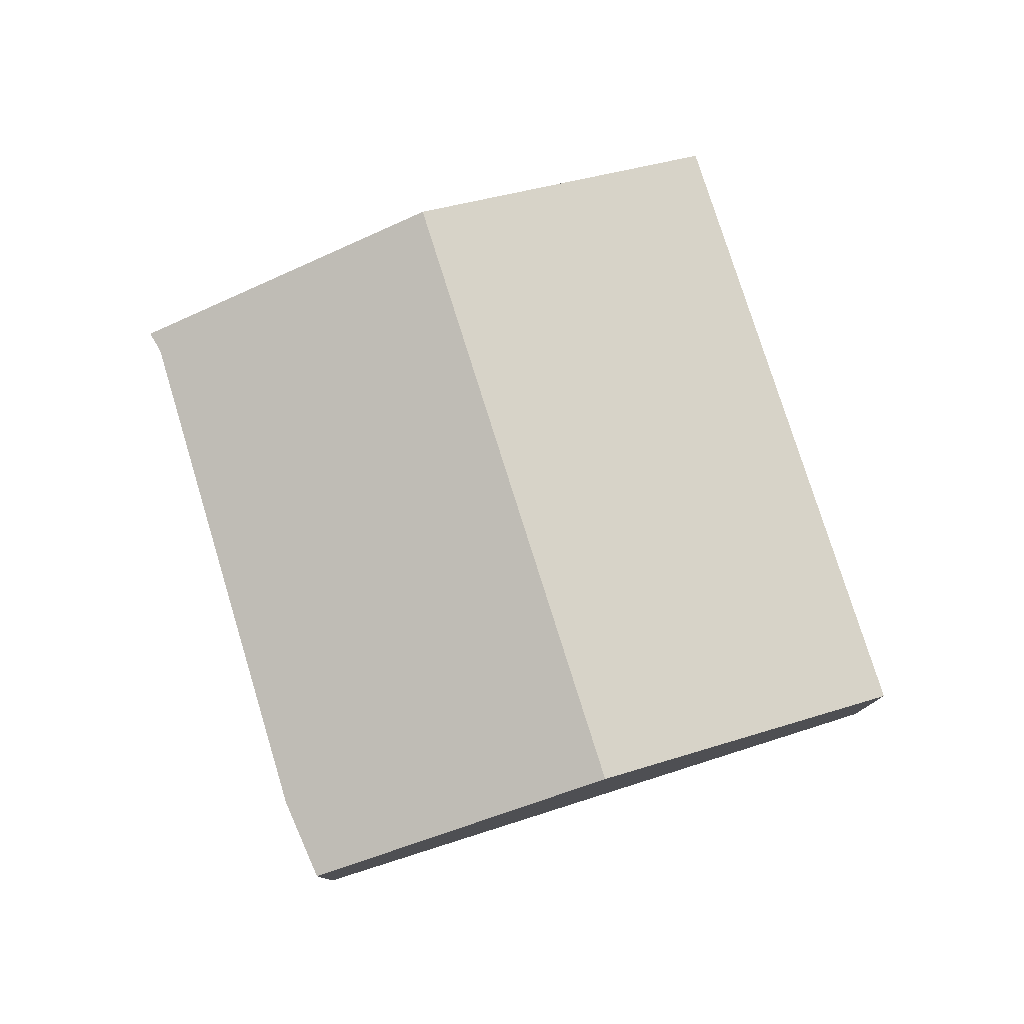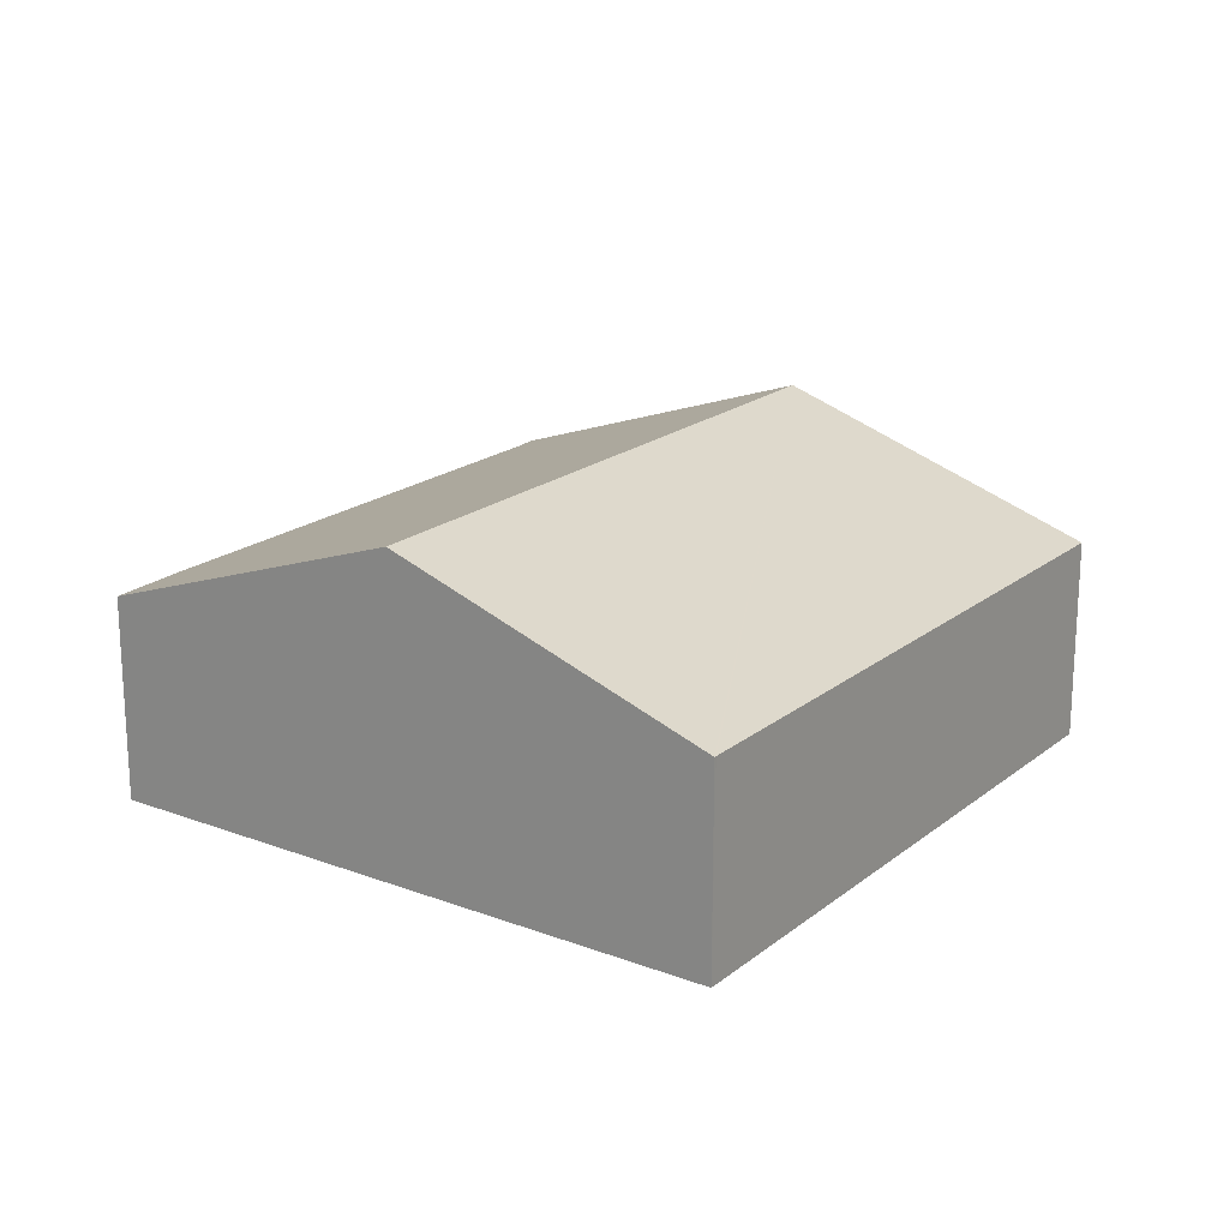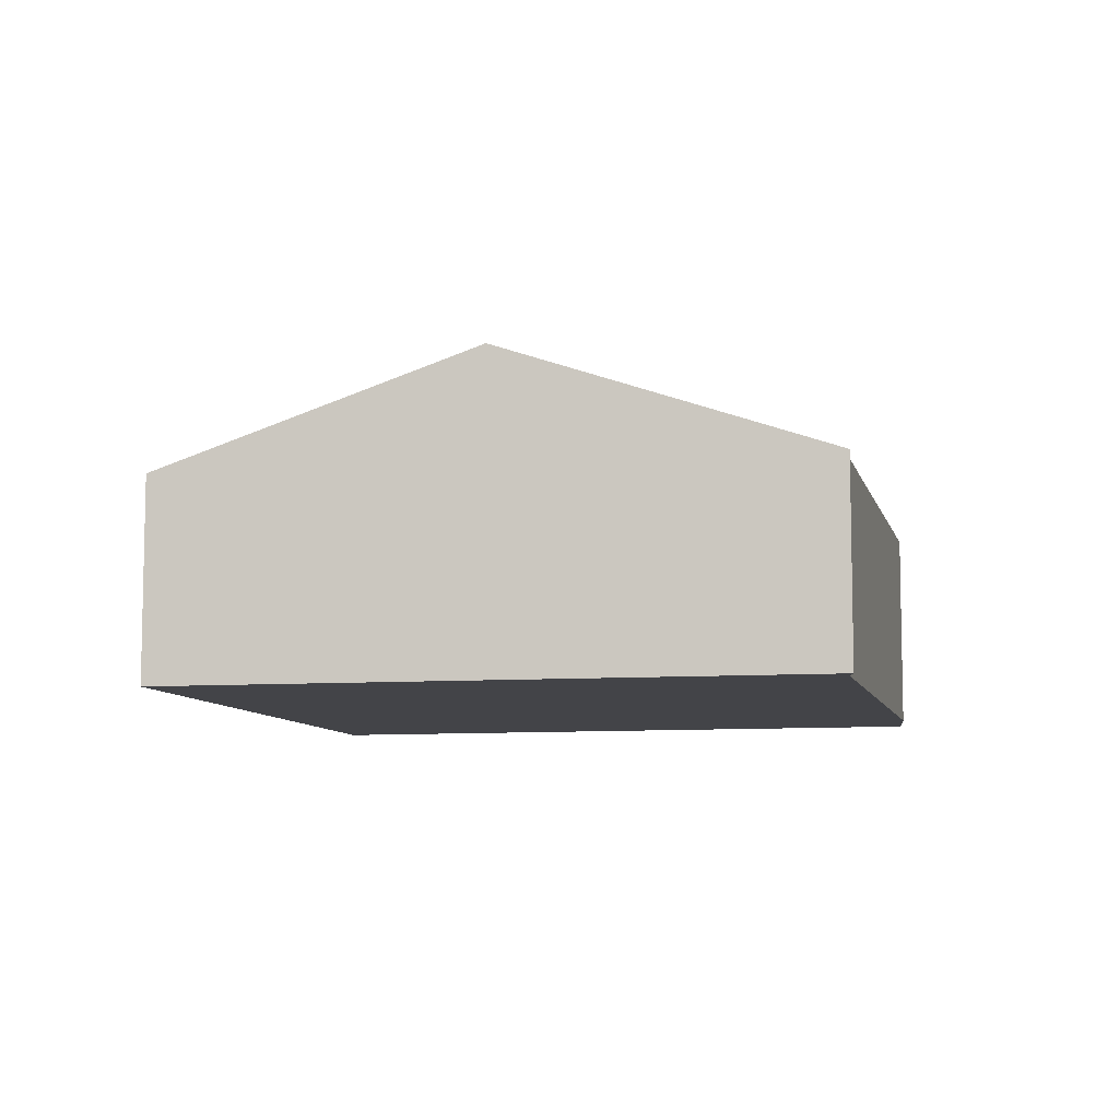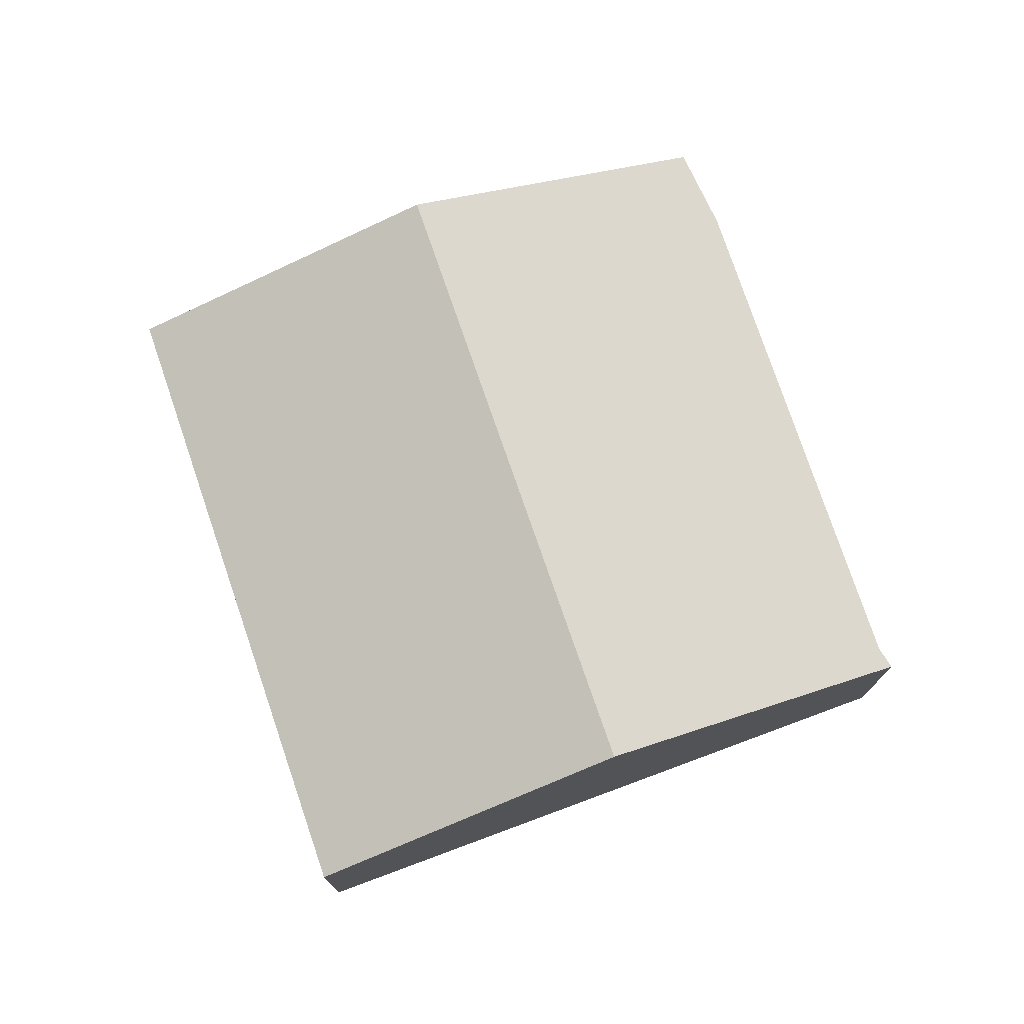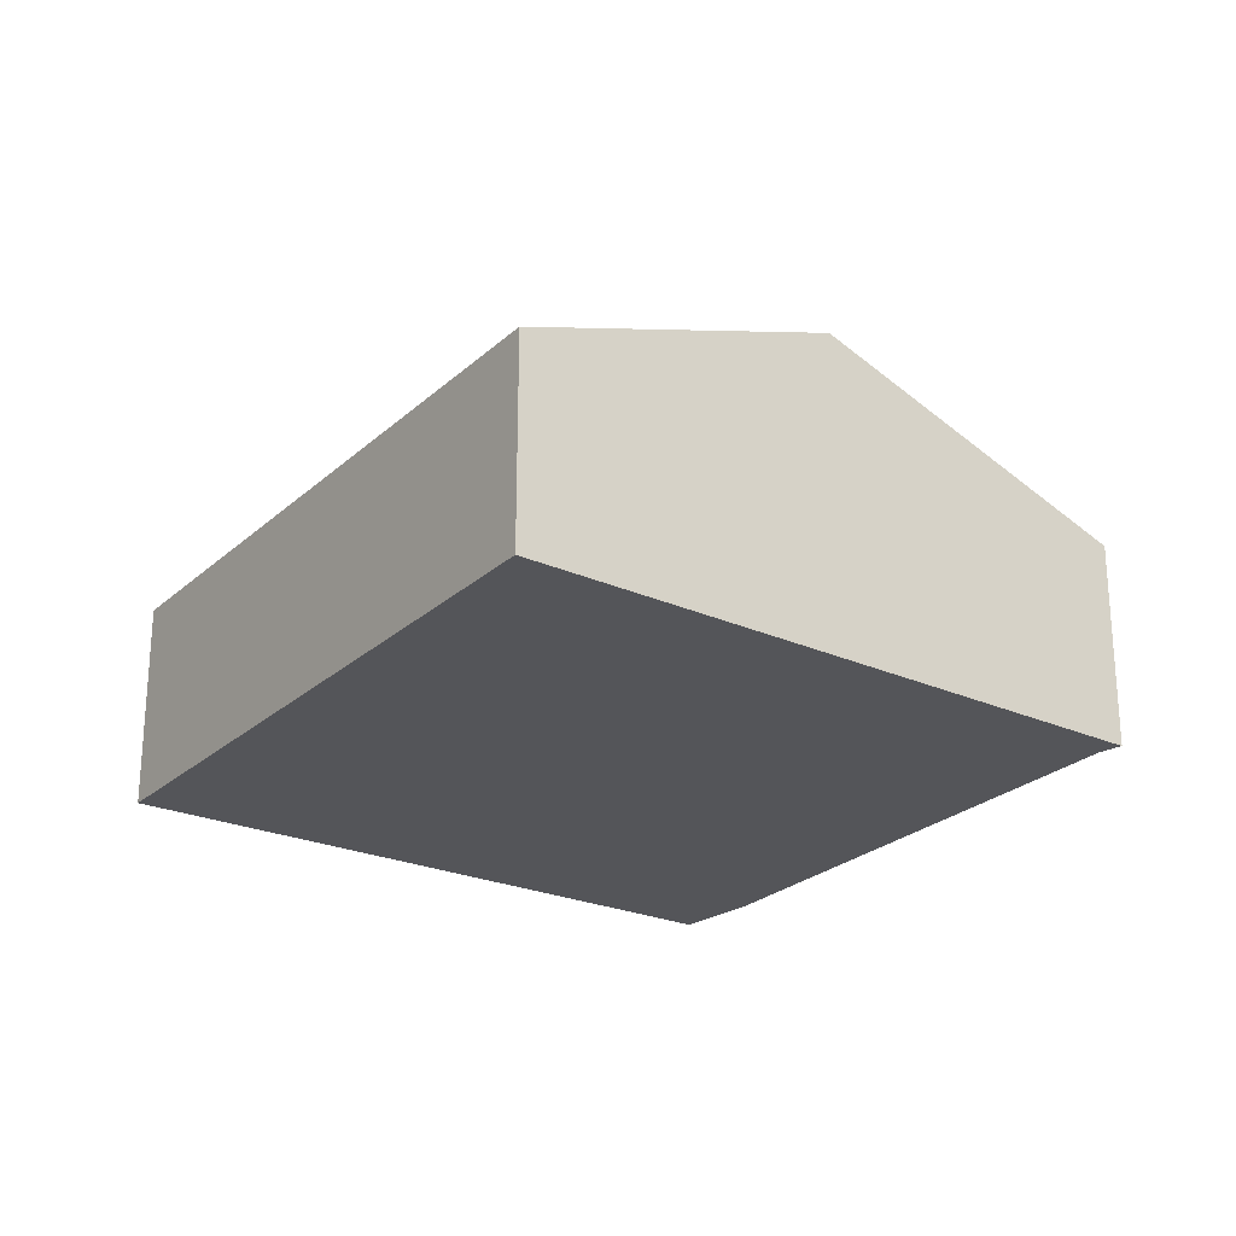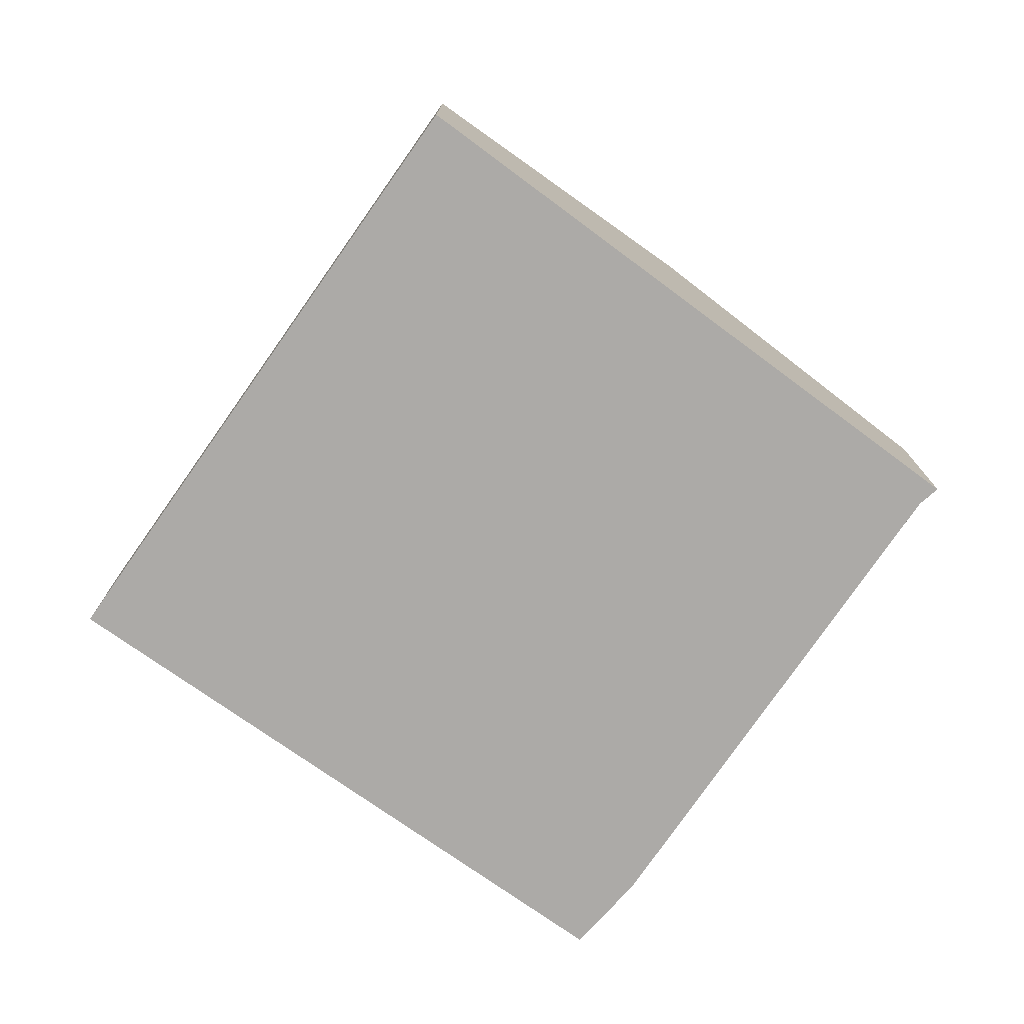
<metadata>
{"format":"obj","ext":"obj","renderer":"f3d","projection":"perspective","resolution":1024,"background":"white","views":[{"elev":79.0,"azim":7.7,"up":"+Y"},{"elev":19.7,"azim":60.3,"up":"+Y"},{"elev":-8.3,"azim":-142.3,"up":"+Y"},{"elev":75.4,"azim":-173.8,"up":"+Y"},{"elev":-24.6,"azim":170.1,"up":"+Y"},{"elev":-76.1,"azim":170.0,"up":"+Y"}]}
</metadata>
<code>
v  8.864 2.713 3.946
v  3.4 3.57 -1.698
v  6.564 3.57 5.029
v  9.96 2.305 3.43
v  9.948 2.305 3.405
v  6.759 2.305 -3.375
v  0 2.29 1.402e-16
v  0.173 2.312 0.214
v  2.687 2.283 5.757
v  3.213 2.322 6.607
v  0.173 -1.31e-17 0.214
v  0 0 0
v  2.687 -3.525e-16 5.757
v  3.213 -4.046e-16 6.607
v  6.564 -3.079e-16 5.029
v  8.864 -2.416e-16 3.946
v  9.96 -2.1e-16 3.43
v  6.759 2.067e-16 -3.375
v  9.948 -2.085e-16 3.405
v  3.4 1.04e-16 -1.698
g defaultobject
f 1 2 3
f 2 1 4
f 2 4 5
f 2 5 6
f 7 3 2
f 3 7 8
f 3 8 9
f 3 9 10
f 7 11 8
f 11 7 12
f 11 9 8
f 9 11 13
f 9 14 10
f 14 9 13
f 14 3 10
f 3 14 15
f 3 15 1
f 1 15 16
f 1 16 4
f 4 16 17
f 17 5 4
f 5 17 6
f 6 17 18
f 18 17 19
f 2 12 7
f 12 2 20
f 20 2 6
f 20 6 18
f 16 19 17
f 19 16 18
f 18 16 20
f 20 16 15
f 20 15 14
f 20 14 11
f 20 11 12
f 11 14 13

</code>
